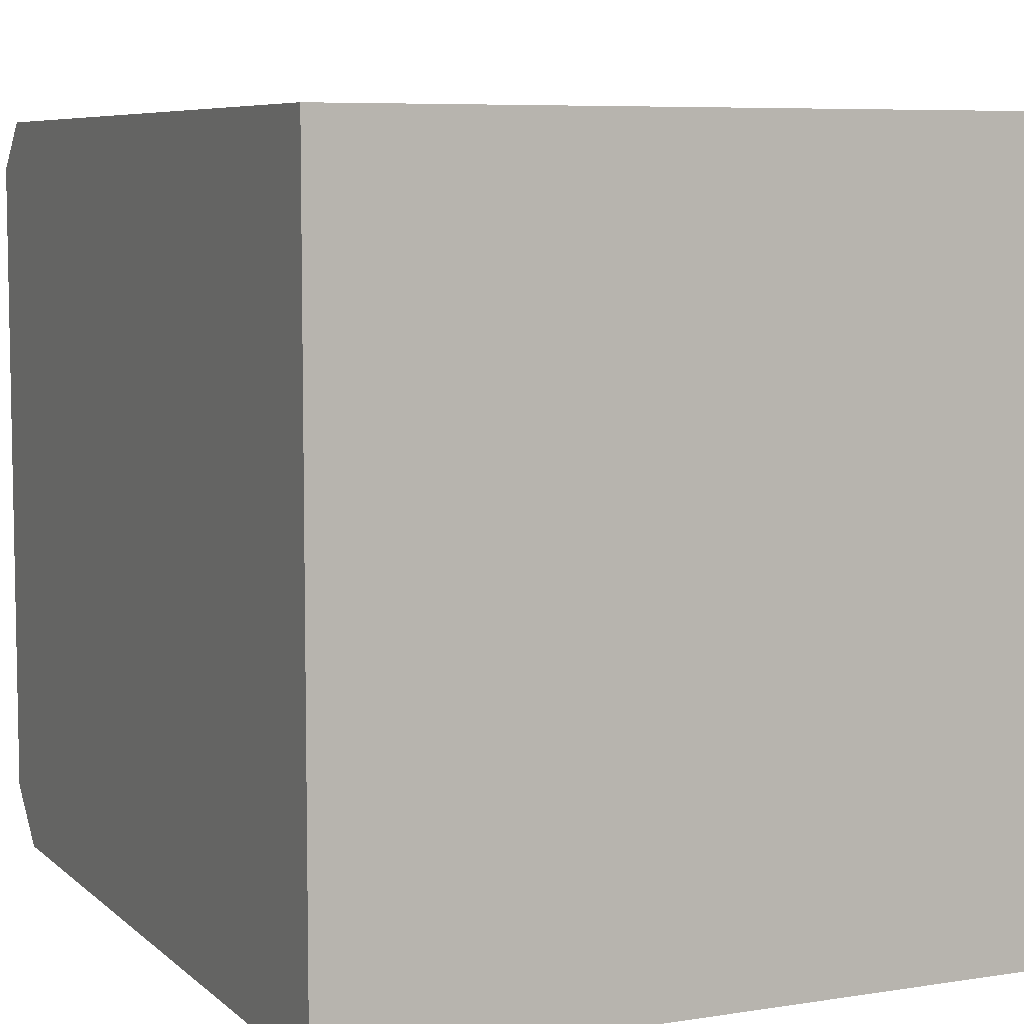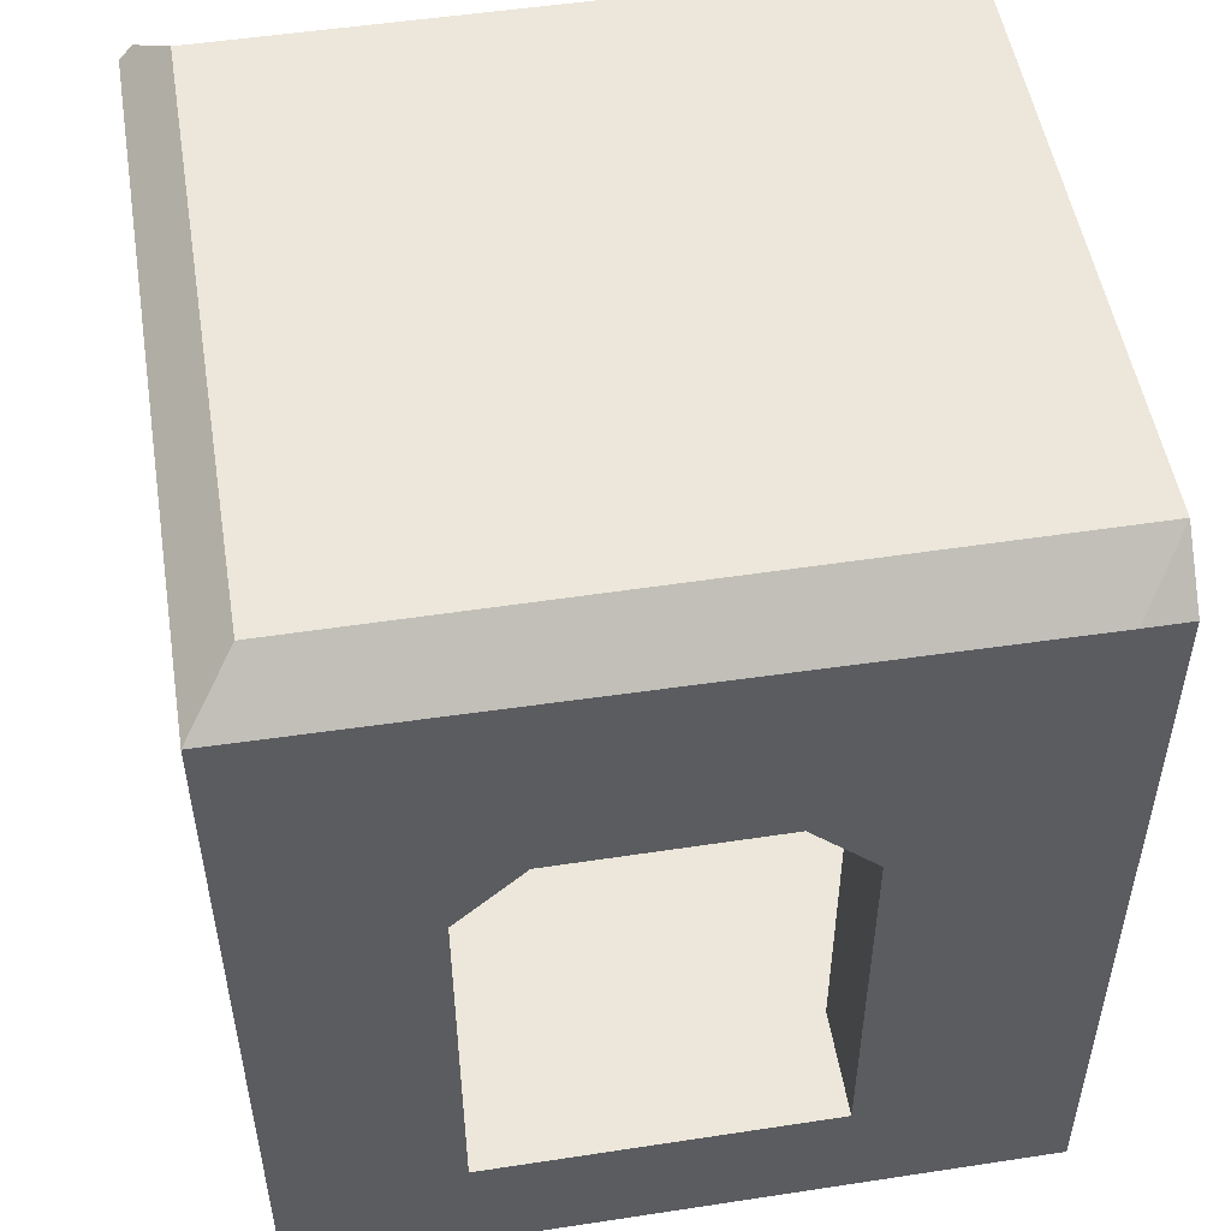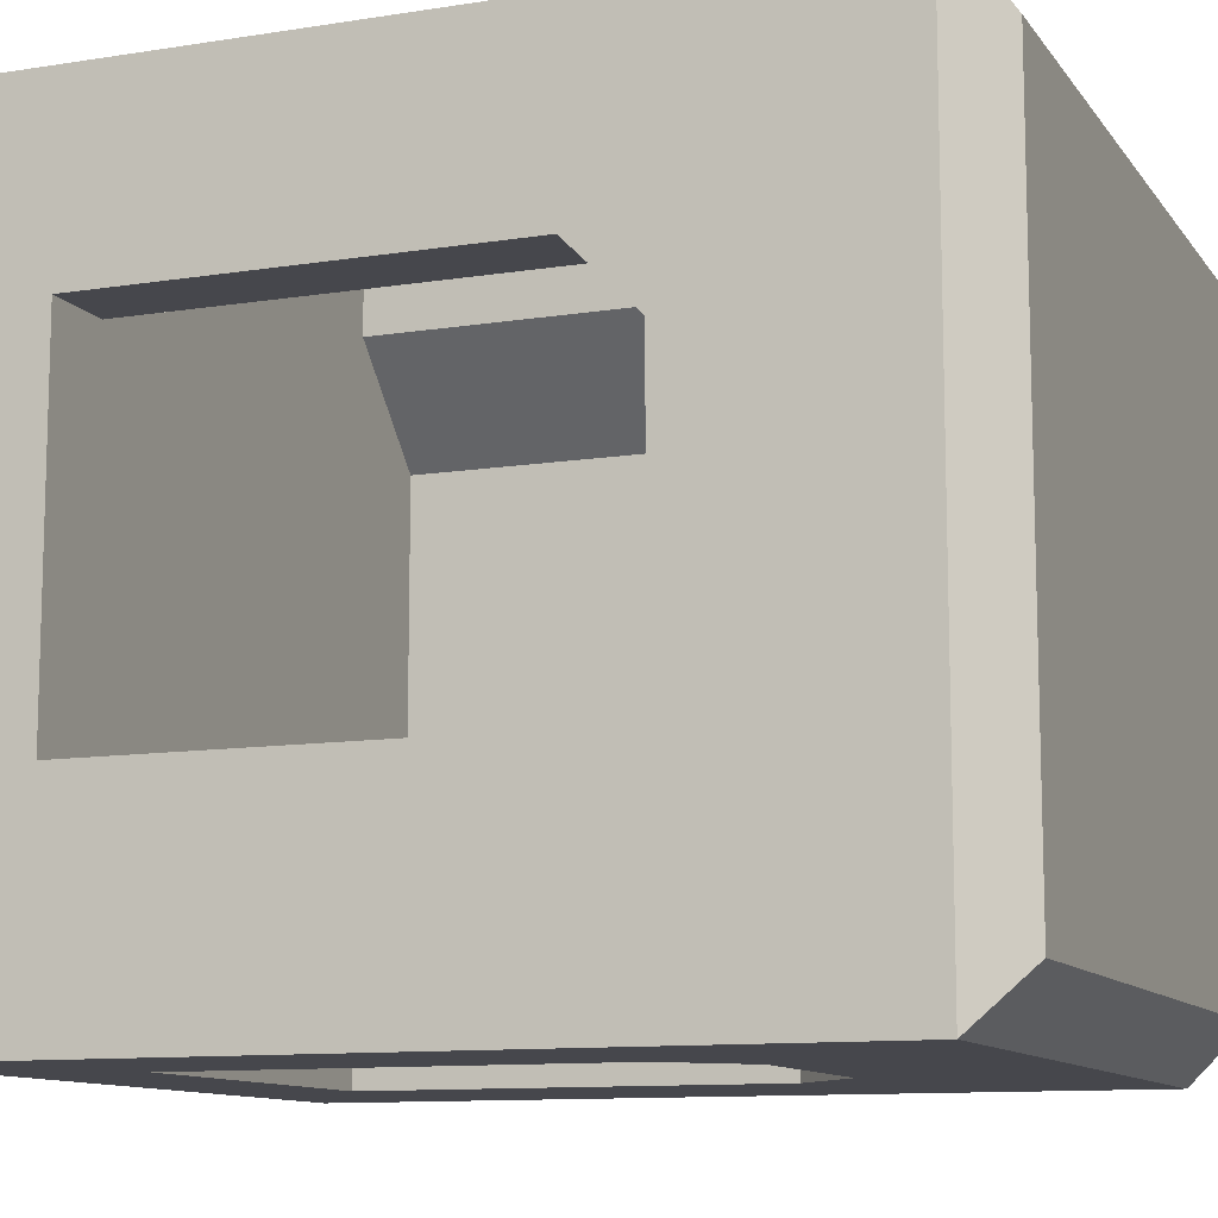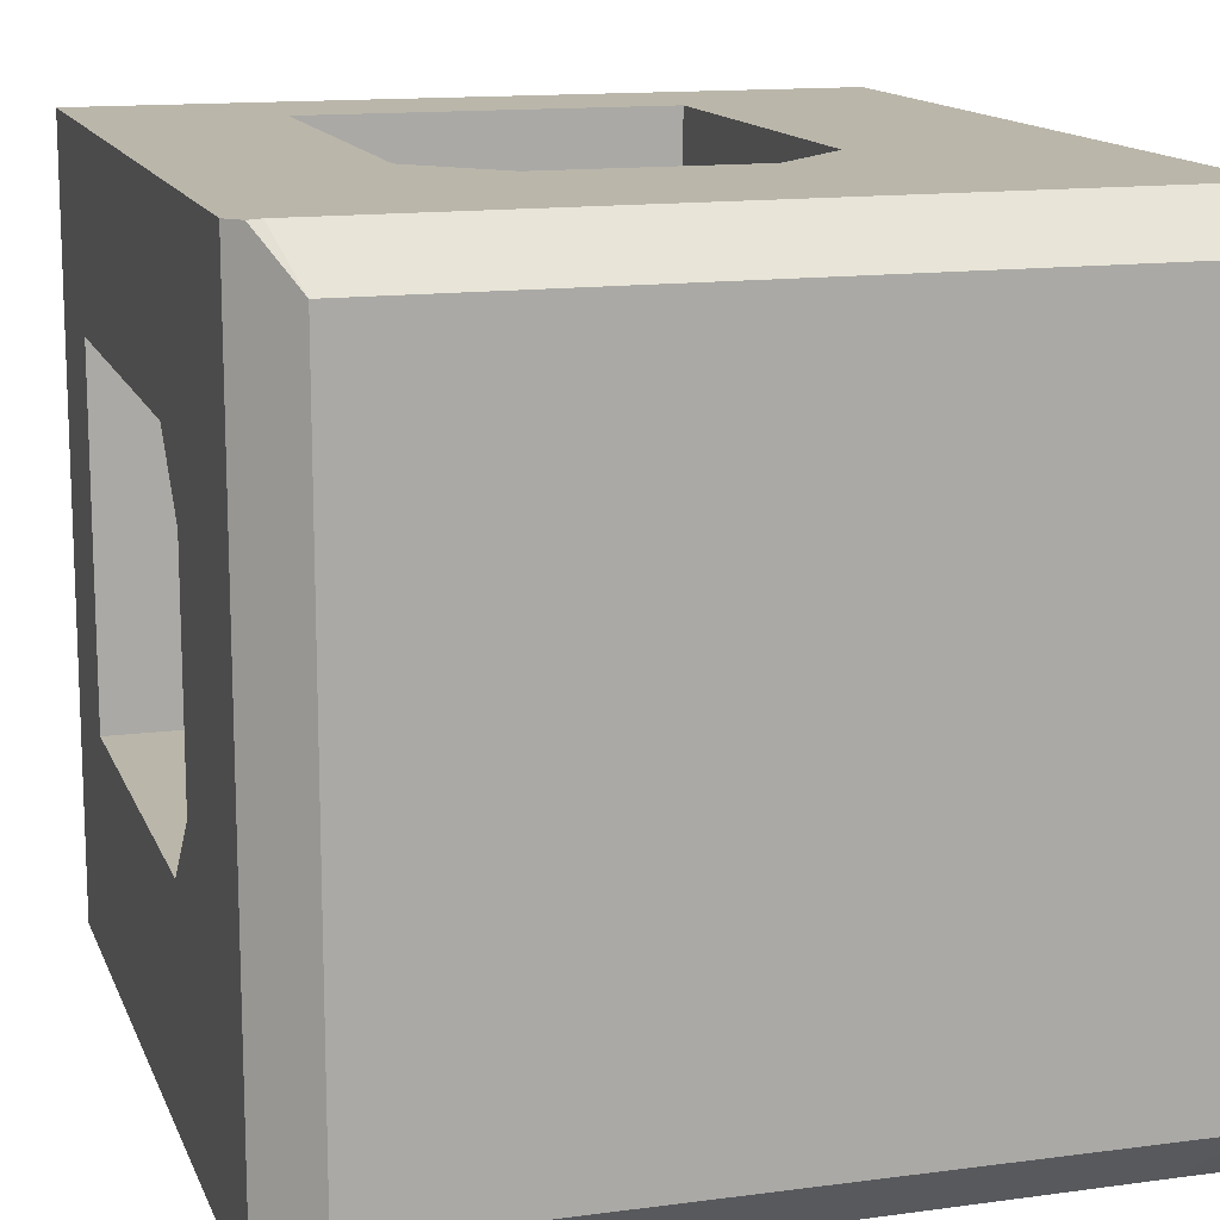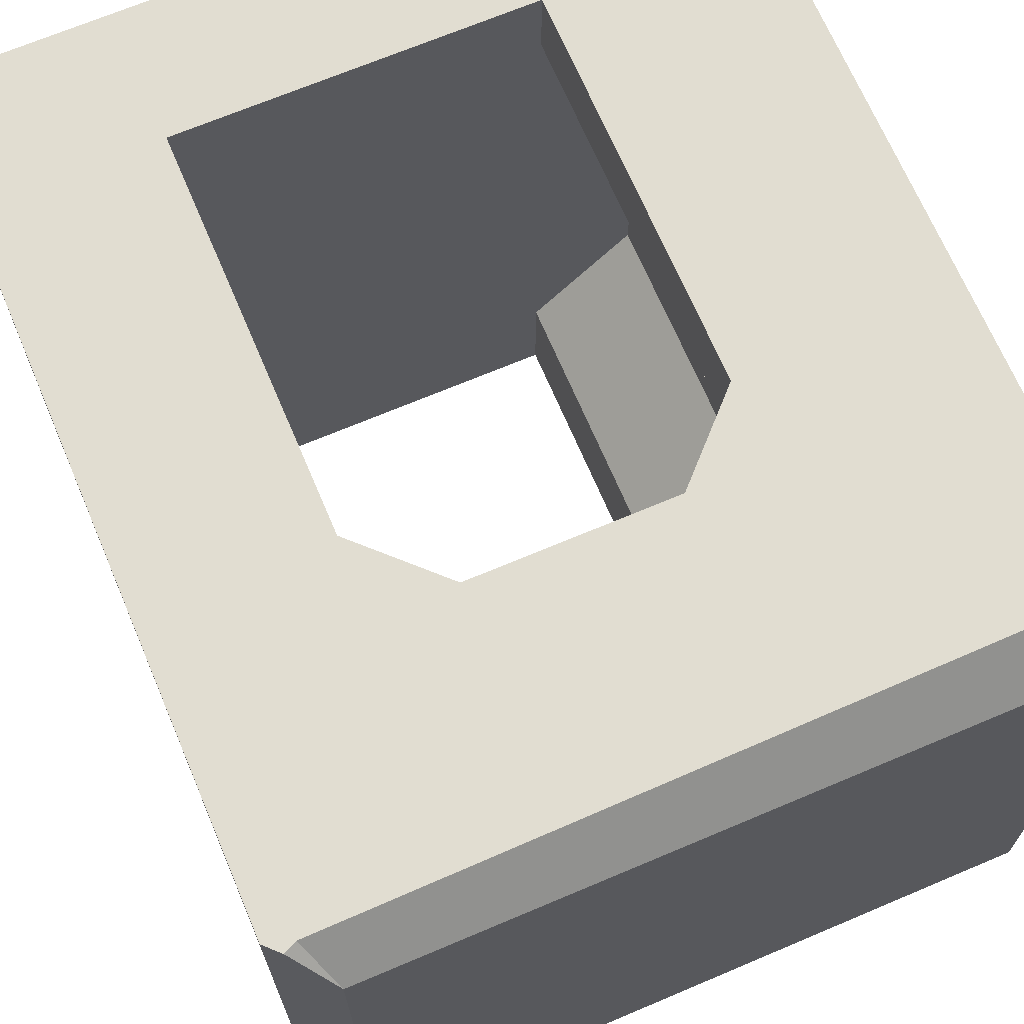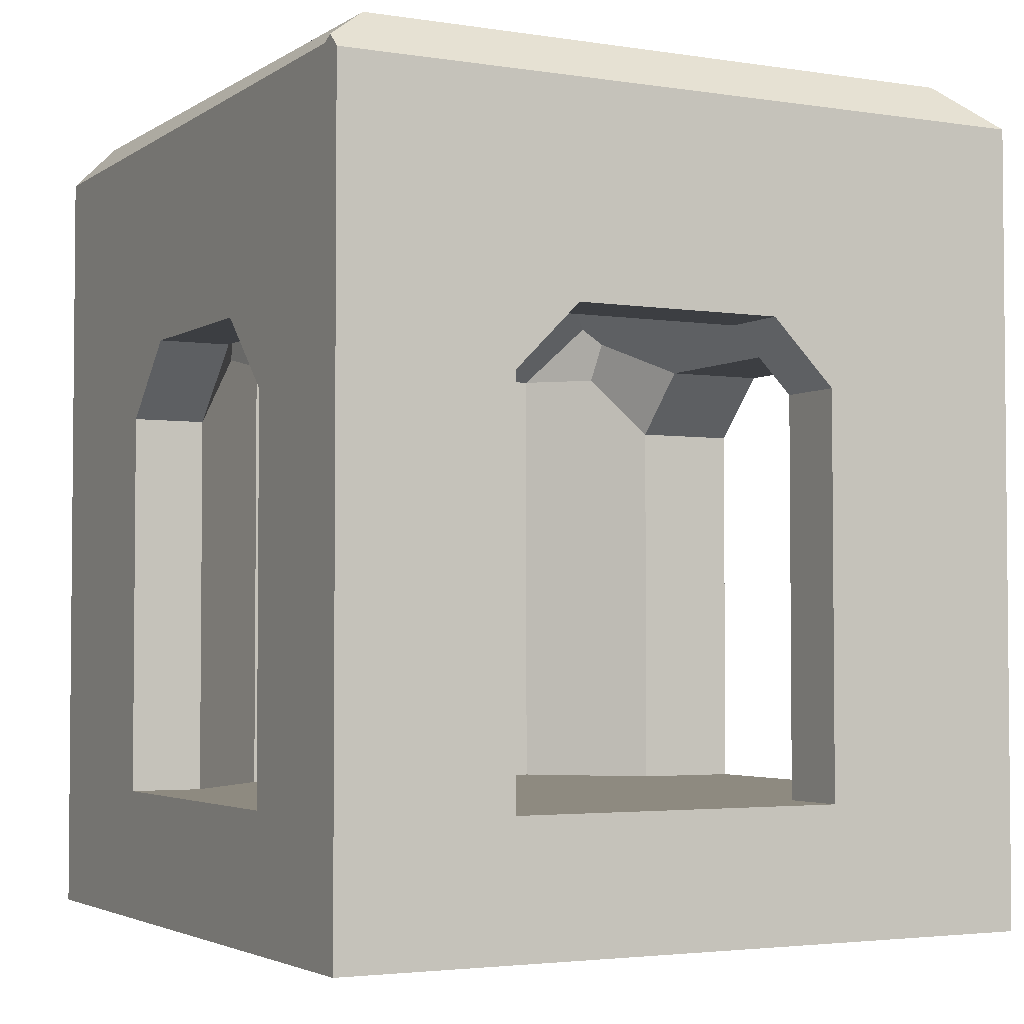
<metadata>
{"format":"obj","ext":"obj","renderer":"f3d","projection":"perspective","resolution":1024,"background":"white","views":[{"elev":6.9,"azim":-24.8,"up":"+Z"},{"elev":51.4,"azim":170.6,"up":"+Y"},{"elev":-10.9,"azim":111.5,"up":"+Z"},{"elev":13.8,"azim":163.5,"up":"+Z"},{"elev":68.7,"azim":157.0,"up":"+Z"},{"elev":-3.2,"azim":62.1,"up":"+Y"}]}
</metadata>
<code>
g Cube.771
v 0.8734 1 0.8743
v 0.9622 0.9111 1
v 0.9282 0.8957 1
v -1 1 -0.855
v -1 0.855 -1
v -0.878 0.855 -1
v 1 0.3063 -0.2439
v 1 0.443 -0.5358
v 1 0.1283 -0.4218
v -0.2375 0.3063 -1
v -0.5315 0.4431 -1
v -0.4164 0.1274 -1
v 0.3185 0.3063 1
v 0.6384 0.4744 1
v 0.5227 0.1021 1
v 0.5693 0.5401 0.5639
v 0.5693 0.5401 -0.4685
v -0.4631 0.5401 -0.4685
v -0.4631 0.5401 0.5639
v -0.5349 0.4682 -0.5404
v -0.6969 0.3063 -0.4218
v -0.6969 0.3063 0.5172
v -0.5349 0.4682 0.6357
v -0.4631 0.5401 -0.4685
v -0.4631 0.5401 0.5639
v 0.6914 0.418 0.599
v 0.8031 0.3063 0.3392
v 0.8031 0.3063 -0.2439
v 0.6914 0.418 -0.5037
v 0.6412 0.4682 0.6357
v 0.6412 0.4682 -0.5404
v 0.5693 0.5401 0.5639
v 0.5693 0.5401 -0.4685
v -0.6969 -0.9599 0.5172
v -0.6969 0.3063 0.5172
v -0.6969 0.3063 -0.4218
v -0.6969 -0.9599 -0.4218
v 0.5227 0.1021 0.7977
v 0.5227 -0.9599 0.7977
v 0.8031 -0.9599 0.5172
v 0.8031 0.1283 0.5172
v 0.667 0.3063 0.6533
v 0.6773 0.3063 0.643
v 0.8031 0.3063 -0.2439
v 0.8031 0.3063 0.3392
v 1 0.3063 0.3392
v 1 0.3063 -0.2439
v 0.6773 0.3063 0.643
v 0.6914 0.418 0.599
v 0.6412 0.4682 0.6357
v 0.667 0.3063 0.6533
v 0.6165 0.4344 0.6695
v -0.2375 0.3063 -0.7023
v 0.3438 0.3063 -0.7023
v 0.3438 0.3063 -1
v -0.2375 0.3063 -1
v 0.6412 0.4682 -0.5404
v 0.6914 0.418 -0.5037
v 0.6773 0.3063 -0.5477
v 0.6491 0.3063 -0.5758
v 0.6049 0.4186 -0.59
v -0.4164 0.1274 -0.7023
v -0.4164 -0.9599 -0.7023
v -0.6969 -0.9599 -0.4218
v -0.6969 0.3063 -0.4218
v -0.5429 0.3063 -0.5758
v 0.5227 0.1274 -0.7023
v 0.5227 -0.9599 -0.7023
v 0.5227 -0.9599 -1
v 0.5227 0.1274 -1
v 0.6165 0.4344 0.6695
v 0.6412 0.4682 0.6357
v 0.5693 0.5401 0.5639
v 0.3185 0.3063 0.7977
v -0.4631 0.5401 0.5639
v -0.2122 0.3063 0.7977
v -0.5102 0.4344 0.6695
v -0.5349 0.4682 0.6357
v 1 0.443 -0.5358
v 1 0.3063 -0.2439
v 1 0.3063 0.3392
v 1 0.8734 1
v 1 0.1283 0.5172
v 1 -0.9599 0.5172
v 1 0.8734 -0.8945
v 1 -1 1
v 1 0.8734 -1
v 1 0.1283 -0.4218
v 1 -0.9599 -0.4218
v 1 -1 -1
v 1 -1.319 1
v 1 -1.319 -1
v 0.3185 0.3063 0.7977
v -0.2122 0.3063 0.7977
v -0.2122 0.3063 1
v 0.3185 0.3063 1
v -0.4164 -0.9599 -0.7023
v -0.4164 0.1274 -0.7023
v -0.4164 0.1274 -1
v -0.4164 -0.9599 -1
v 0.8031 -0.9599 -0.4218
v 0.8031 0.1283 -0.4218
v 1 0.1283 -0.4218
v 1 -0.9599 -0.4218
v 0.8031 0.1283 0.5172
v 0.8031 -0.9599 0.5172
v 1 -0.9599 0.5172
v 1 0.1283 0.5172
v 0.5693 0.5401 -0.4685
v 0.6412 0.4682 -0.5404
v 0.6049 0.4186 -0.59
v 0.3438 0.3063 -0.7023
v -0.4631 0.5401 -0.4685
v -0.2375 0.3063 -0.7023
v -0.4986 0.4186 -0.59
v -0.5349 0.4682 -0.5404
v 0.5227 -0.9599 -0.7023
v -0.4164 -0.9599 -1
v 0.5227 -0.9599 -1
v -0.4164 -0.9599 -0.7023
v -0.6969 -0.9599 -0.4218
v 0.8031 -0.9599 -0.4218
v -0.6969 -0.9599 0.5172
v 0.8031 -0.9599 0.5172
v 1 -0.9599 -0.4218
v 1 -0.9599 0.5172
v -0.4164 -0.9599 0.7977
v 0.5227 -0.9599 0.7977
v 0.5227 -0.9599 1
v -0.4164 -0.9599 1
v -0.878 0.855 -1
v -1 0.855 -1
v -1 -1 -1
v -0.5315 0.4431 -1
v -0.2375 0.3063 -1
v 0.3438 0.3063 -1
v -0.4164 0.1274 -1
v 1 0.8734 -1
v 0.5227 0.1274 -1
v -0.4164 -0.9599 -1
v 0.5227 -0.9599 -1
v 1 -1 -1
v 1 -1.319 -1
v -1 -1.319 -1
v 0.5227 -0.9599 0.7977
v 0.5227 0.1021 0.7977
v 0.5227 0.1021 1
v 0.5227 -0.9599 1
v 0.5227 -0.9599 1
v 0.5227 0.1021 1
v 0.6384 0.4744 1
v 0.9282 0.8957 1
v -1 0.8743 1
v 0.3185 0.3063 1
v -0.2122 0.3063 1
v -0.4164 0.1021 1
v -0.4164 -0.4164 1
v -1 -1 1
v -0.4164 -0.9599 1
v 1 -1 1
v -1 -1.319 1
v 1 -1.319 1
v 1 0.8734 1
v 0.9622 0.9111 1
v -0.6969 0.3063 0.5172
v -0.5607 0.3063 0.6533
v -0.5102 0.4344 0.6695
v -0.5349 0.4682 0.6357
v -0.4164 0.1021 0.7977
v -0.4164 -0.9599 0.7977
v -0.4164 -0.9599 1
v -0.4164 -0.4164 1
v -0.4164 0.1021 1
v 0.8734 1 -0.855
v 0.8734 1 0.8743
v -1 1 0.8743
v -1 1 -0.855
v -1 -1.319 -1
v -1 -1.319 1
v 1 -1.319 1
v 1 -1.319 -1
v -1 -1 1
v -1 -1.319 1
v -1 -1.319 -1
v -1 -1 -1
v -1 0.8743 1
v -1 0.855 -1
v -1 1 -0.855
v -1 1 0.8743
v 0.8734 1 0.8743
v 0.9282 0.8957 1
v -1 0.8743 1
v -1 1 0.8743
v 1 0.8734 -1
v 0.8734 1 -0.855
v -1 1 -0.855
v -0.878 0.855 -1
v 0.8031 0.1283 -0.4218
v 0.6773 0.3063 -0.5477
v 0.6914 0.418 -0.5037
v 0.8031 0.3063 -0.2439
v 0.8031 0.3063 0.3392
v 0.6914 0.418 0.599
v 0.6773 0.3063 0.643
v 0.8031 0.1283 0.5172
v 1 0.1283 0.5172
v 1 0.3063 0.3392
v 0.8031 0.3063 0.3392
v 0.8031 0.1283 0.5172
v 0.8031 0.1283 -0.4218
v 0.8031 0.3063 -0.2439
v 1 0.3063 -0.2439
v 1 0.1283 -0.4218
v 0.8031 0.1283 -0.4218
v 0.8031 -0.9599 -0.4218
v 0.5227 -0.9599 -0.7023
v 0.5227 0.1274 -0.7023
v 0.6491 0.3063 -0.5758
v 0.6773 0.3063 -0.5477
v -0.4164 0.1274 -0.7023
v -0.5429 0.3063 -0.5758
v -0.4986 0.4186 -0.59
v -0.2375 0.3063 -0.7023
v 0.3438 0.3063 -0.7023
v 0.6049 0.4186 -0.59
v 0.6491 0.3063 -0.5758
v 0.5227 0.1274 -0.7023
v -0.2375 0.3063 -1
v -0.4164 0.1274 -1
v -0.4164 0.1274 -0.7023
v -0.2375 0.3063 -0.7023
v 0.3438 0.3063 -0.7023
v 0.5227 0.1274 -0.7023
v 0.5227 0.1274 -1
v 0.3438 0.3063 -1
v -0.5429 0.3063 -0.5758
v -0.6969 0.3063 -0.4218
v -0.5349 0.4682 -0.5404
v -0.4986 0.4186 -0.59
v -0.2122 0.3063 0.7977
v -0.5102 0.4344 0.6695
v -0.5607 0.3063 0.6533
v -0.4164 0.1021 0.7977
v 0.5227 0.1021 0.7977
v 0.667 0.3063 0.6533
v 0.6165 0.4344 0.6695
v 0.3185 0.3063 0.7977
v -0.4164 0.1021 1
v -0.2122 0.3063 1
v -0.2122 0.3063 0.7977
v -0.4164 0.1021 0.7977
v 0.5227 0.1021 0.7977
v 0.3185 0.3063 0.7977
v 0.3185 0.3063 1
v 0.5227 0.1021 1
v -0.6969 0.3063 0.5172
v -0.6969 -0.9599 0.5172
v -0.4164 -0.9599 0.7977
v -0.4164 0.1021 0.7977
v -0.5607 0.3063 0.6533
v 1 0.8734 -1
v 1 0.8734 -0.8945
v 0.9617 0.9117 -0.9264
v 0.8734 1 -0.855
v 1 0.8734 1
v 0.8734 1 0.8743
v 0.9622 0.9111 1
g Cube.771_0
f 3 2 1
f 6 5 4
f 9 8 7
f 12 11 10
f 15 14 13
f 18 17 16
f 19 18 16
f 22 21 20
f 20 23 22
f 20 24 23
f 24 25 23
f 28 27 26
f 26 29 28
f 26 30 29
f 30 31 29
f 30 32 31
f 32 33 31
f 36 35 34
f 37 36 34
f 40 39 38
f 38 41 40
f 38 42 41
f 42 43 41
f 46 45 44
f 47 46 44
f 50 49 48
f 48 51 50
f 51 52 50
f 55 54 53
f 56 55 53
f 59 58 57
f 57 60 59
f 57 61 60
f 64 63 62
f 62 65 64
f 62 66 65
f 69 68 67
f 70 69 67
f 73 72 71
f 71 74 73
f 74 75 73
f 74 76 75
f 76 77 75
f 77 78 75
f 81 80 79
f 81 79 82
f 83 81 82
f 84 83 82
f 79 85 82
f 82 86 84
f 87 85 79
f 87 79 88
f 87 88 89
f 86 89 84
f 90 87 89
f 89 86 90
f 86 91 90
f 91 92 90
f 95 94 93
f 96 95 93
f 99 98 97
f 100 99 97
f 103 102 101
f 104 103 101
f 107 106 105
f 108 107 105
f 111 110 109
f 109 112 111
f 109 113 112
f 113 114 112
f 113 115 114
f 113 116 115
f 119 118 117
f 118 120 117
f 117 120 121
f 121 122 117
f 121 123 122
f 123 124 122
f 125 122 124
f 126 125 124
f 123 127 124
f 127 128 124
f 129 128 127
f 130 129 127
f 133 132 131
f 133 131 134
f 135 134 131
f 136 135 131
f 133 134 137
f 136 131 138
f 139 136 138
f 133 137 140
f 141 139 138
f 133 140 141
f 138 142 141
f 141 142 133
f 142 143 133
f 143 144 133
f 147 146 145
f 148 147 145
f 151 150 149
f 152 151 149
f 151 152 153
f 153 154 151
f 153 155 154
f 153 156 155
f 153 157 156
f 153 158 157
f 159 157 158
f 149 159 158
f 149 158 160
f 152 149 160
f 158 161 160
f 161 162 160
f 160 163 152
f 164 152 163
f 167 166 165
f 168 167 165
f 171 170 169
f 169 172 171
f 169 173 172
f 176 175 174
f 177 176 174
f 180 179 178
f 181 180 178
f 184 183 182
f 185 184 182
f 185 182 186
f 186 187 185
f 186 188 187
f 186 189 188
f 192 191 190
f 193 192 190
f 196 195 194
f 197 196 194
f 200 199 198
f 201 200 198
f 204 203 202
f 205 204 202
f 208 207 206
f 209 208 206
f 212 211 210
f 213 212 210
f 216 215 214
f 214 217 216
f 214 218 217
f 214 219 218
f 222 221 220
f 223 222 220
f 226 225 224
f 227 226 224
f 230 229 228
f 231 230 228
f 234 233 232
f 235 234 232
f 238 237 236
f 239 238 236
f 242 241 240
f 243 242 240
f 246 245 244
f 247 246 244
f 250 249 248
f 251 250 248
f 254 253 252
f 255 254 252
f 258 257 256
f 256 259 258
f 256 260 259
f 263 262 261
f 264 263 261
f 265 262 263
f 263 264 266
f 263 267 265
f 263 266 267

</code>
